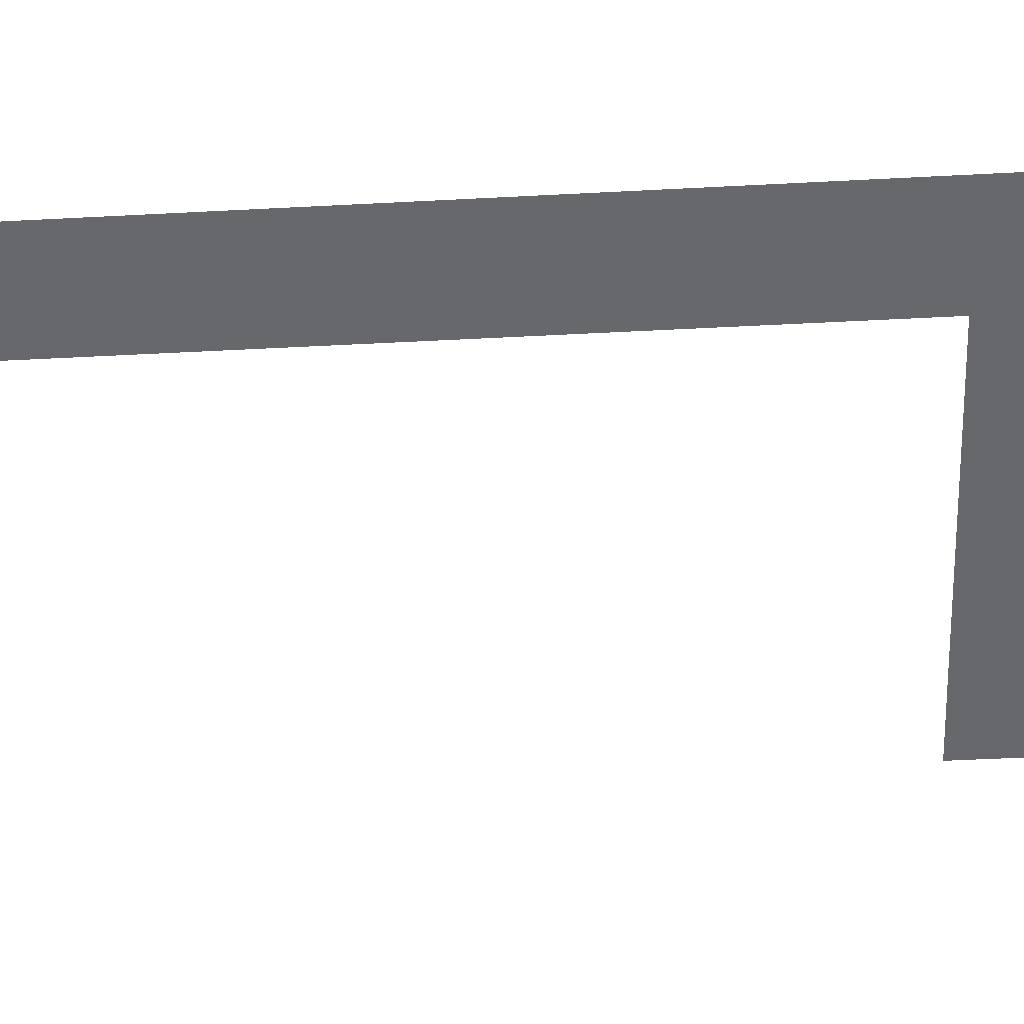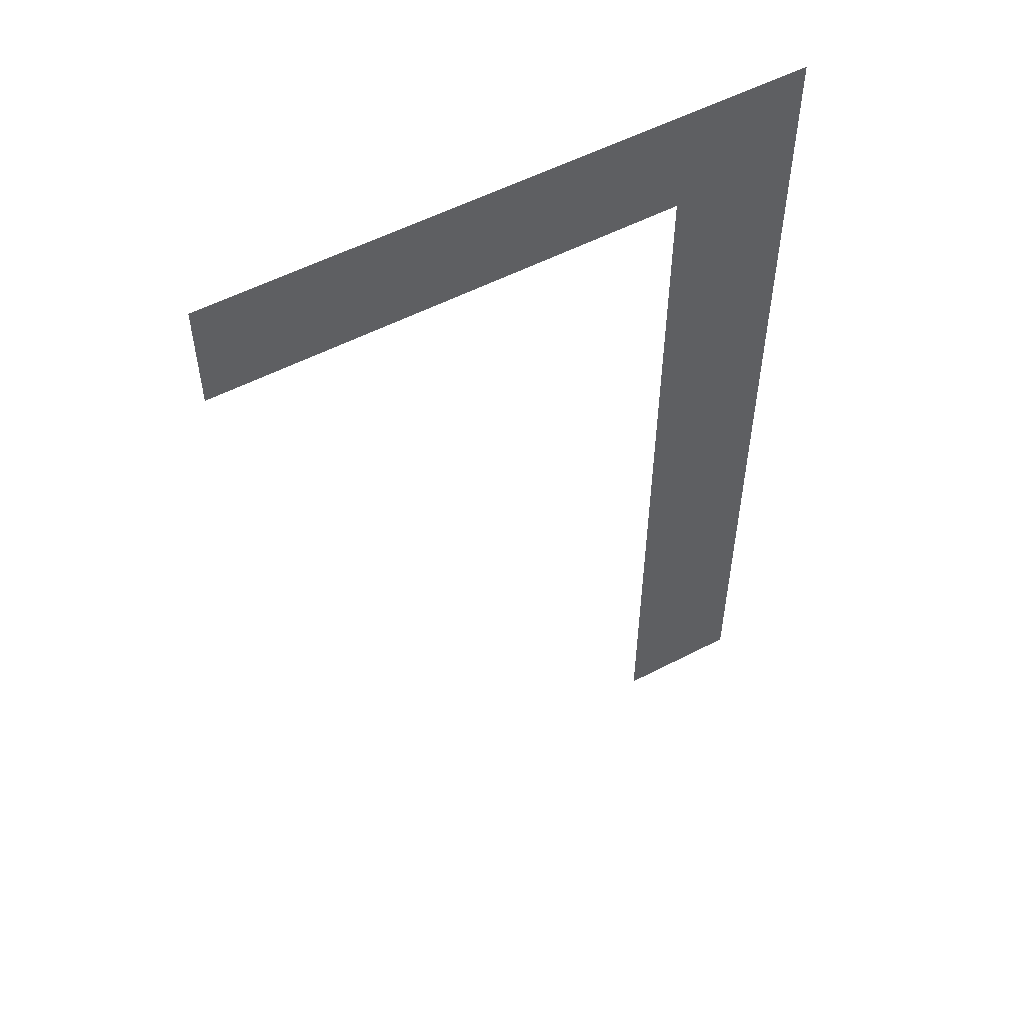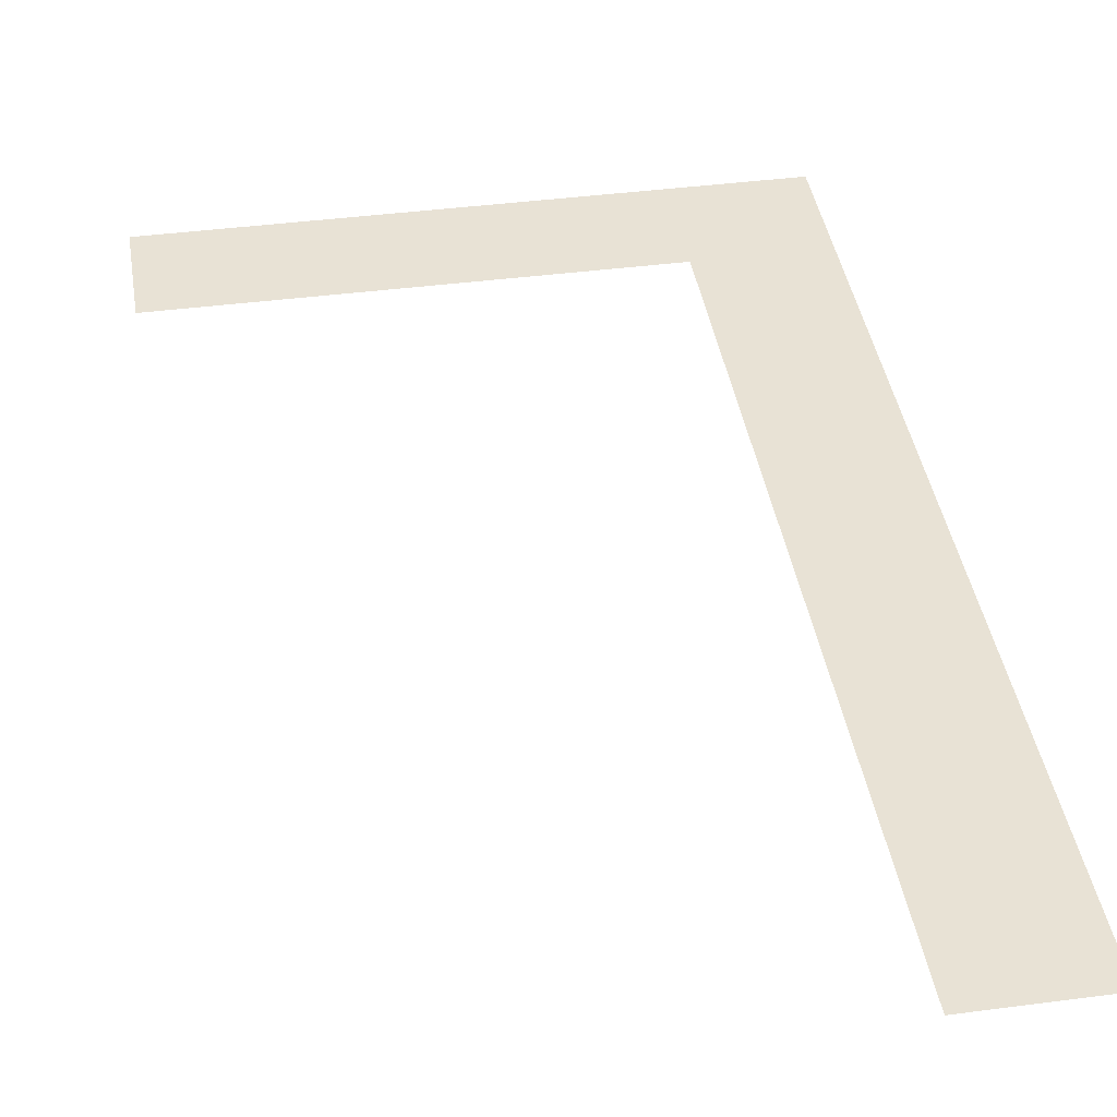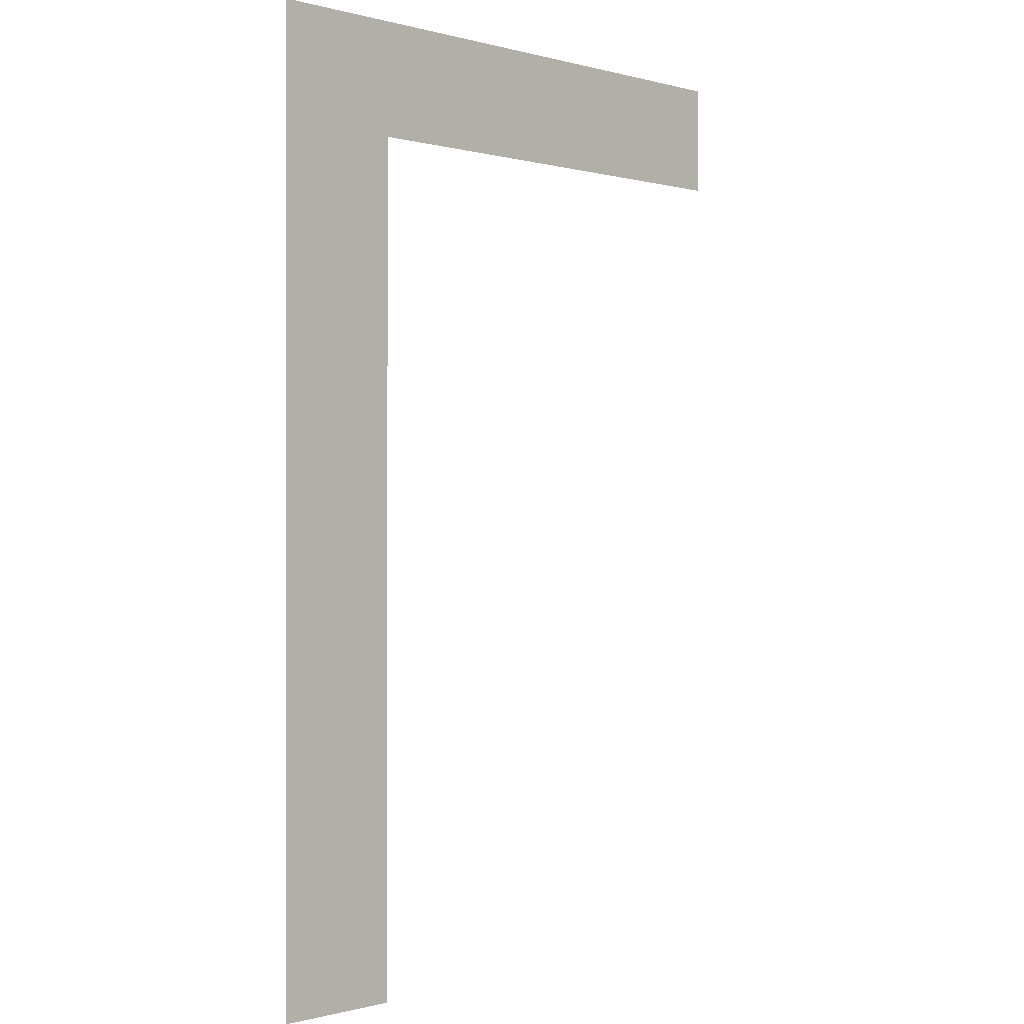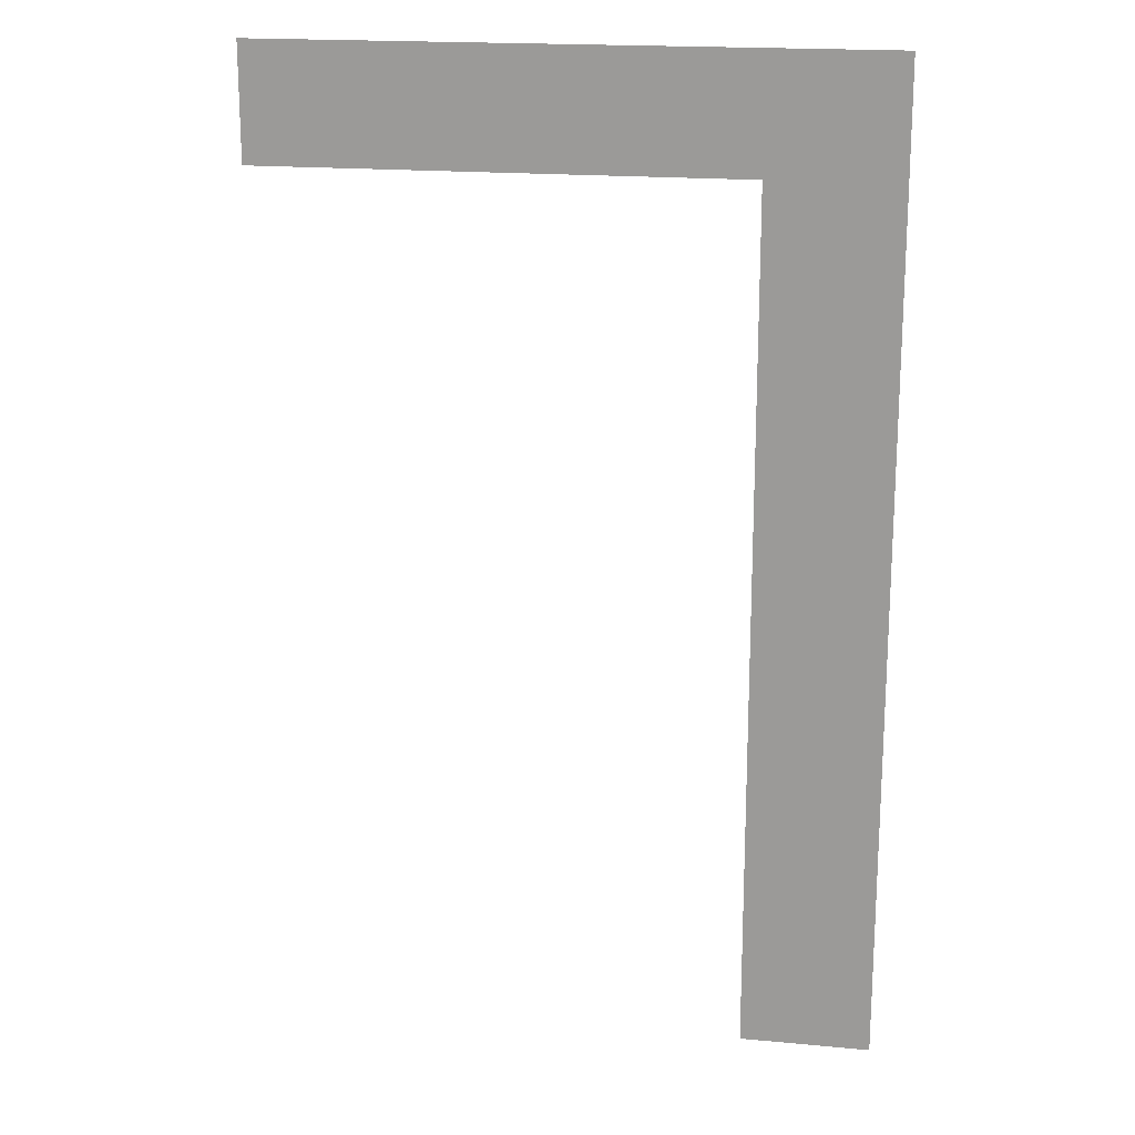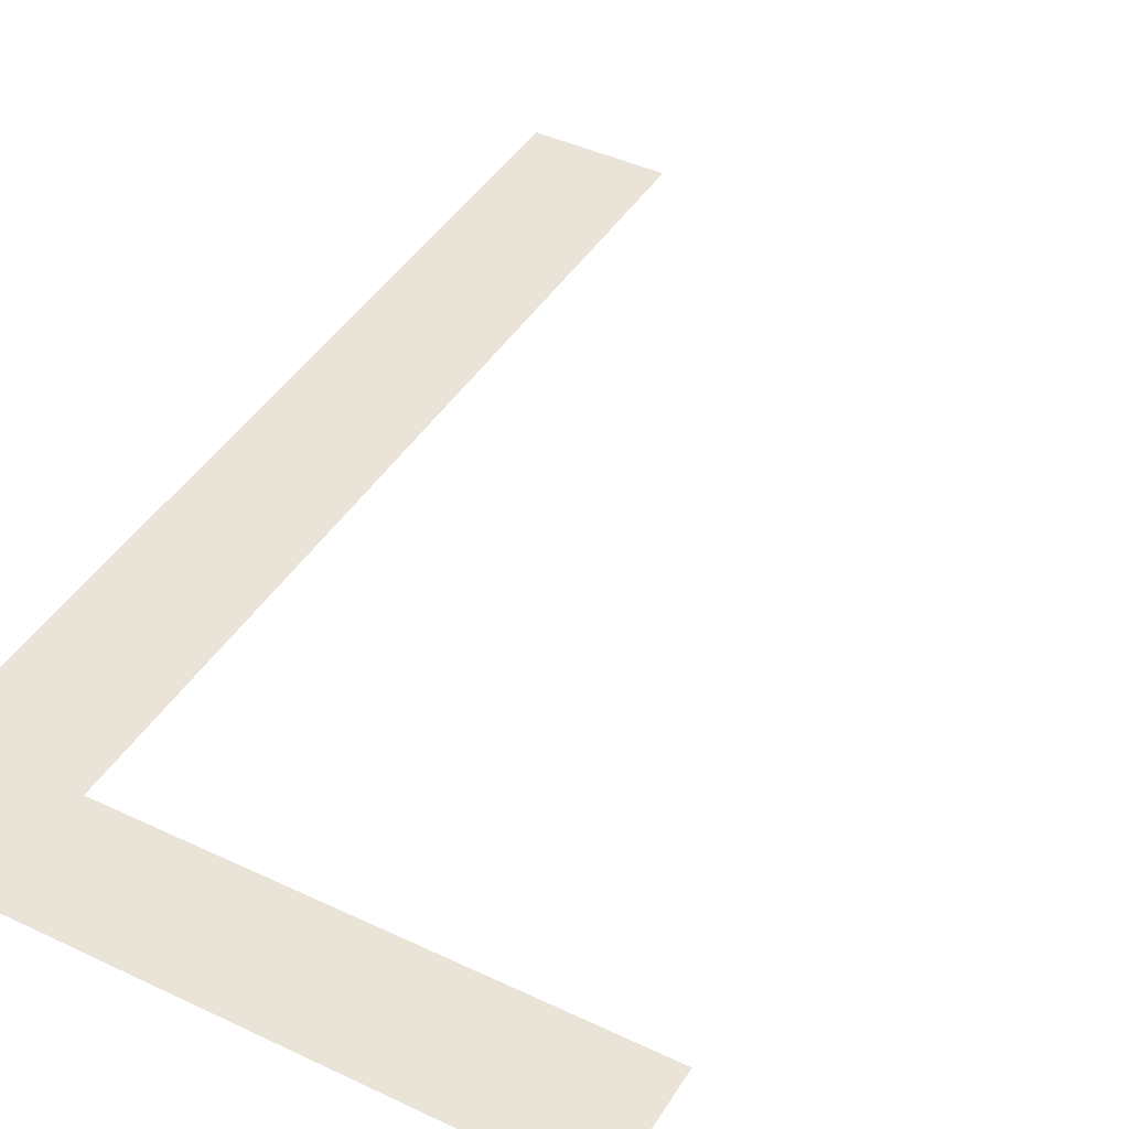
<metadata>
{"format":"obj","ext":"obj","renderer":"f3d","projection":"perspective","resolution":1024,"background":"white","views":[{"elev":-52.4,"azim":-86.8,"up":"+Y"},{"elev":54.5,"azim":151.1,"up":"+Z"},{"elev":40.8,"azim":170.9,"up":"+Y"},{"elev":-0.3,"azim":-45.2,"up":"+Z"},{"elev":18.4,"azim":-169.8,"up":"+Z"},{"elev":42.8,"azim":29.5,"up":"+Y"}]}
</metadata>
<code>
o #ID1480
v -0.02935 0.01049 0.05192
v -0.03048 0.01049 0.0604
v -0.03048 0.01049 0.05192
v -0.02935 0.01049 0.0594
v -0.02517 0.01049 0.0604
v -0.02517 0.01049 0.0594
v -0.02517 0.01049 0.0594
v -0.02935 0.01049 0.0594
v -0.02517 0.01049 0.0604
v -0.03048 0.01049 0.0604
v -0.02935 0.01049 0.05192
v -0.03048 0.01049 0.05192
f 1 2 3
f 2 1 4
f 2 4 5
f 5 4 6
f 7 8 9
f 9 8 10
f 8 11 10
f 12 10 11

</code>
